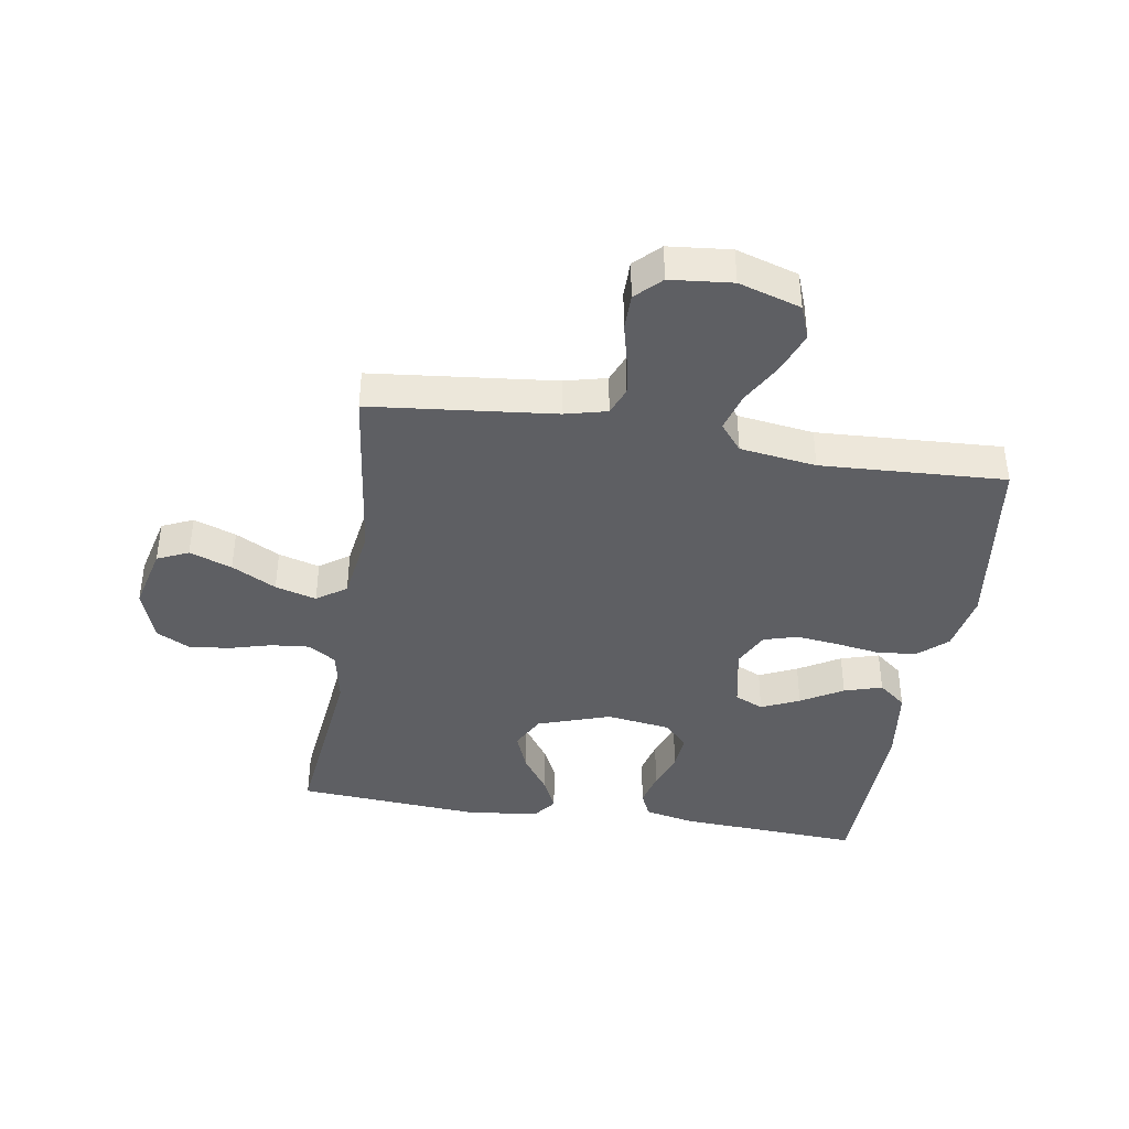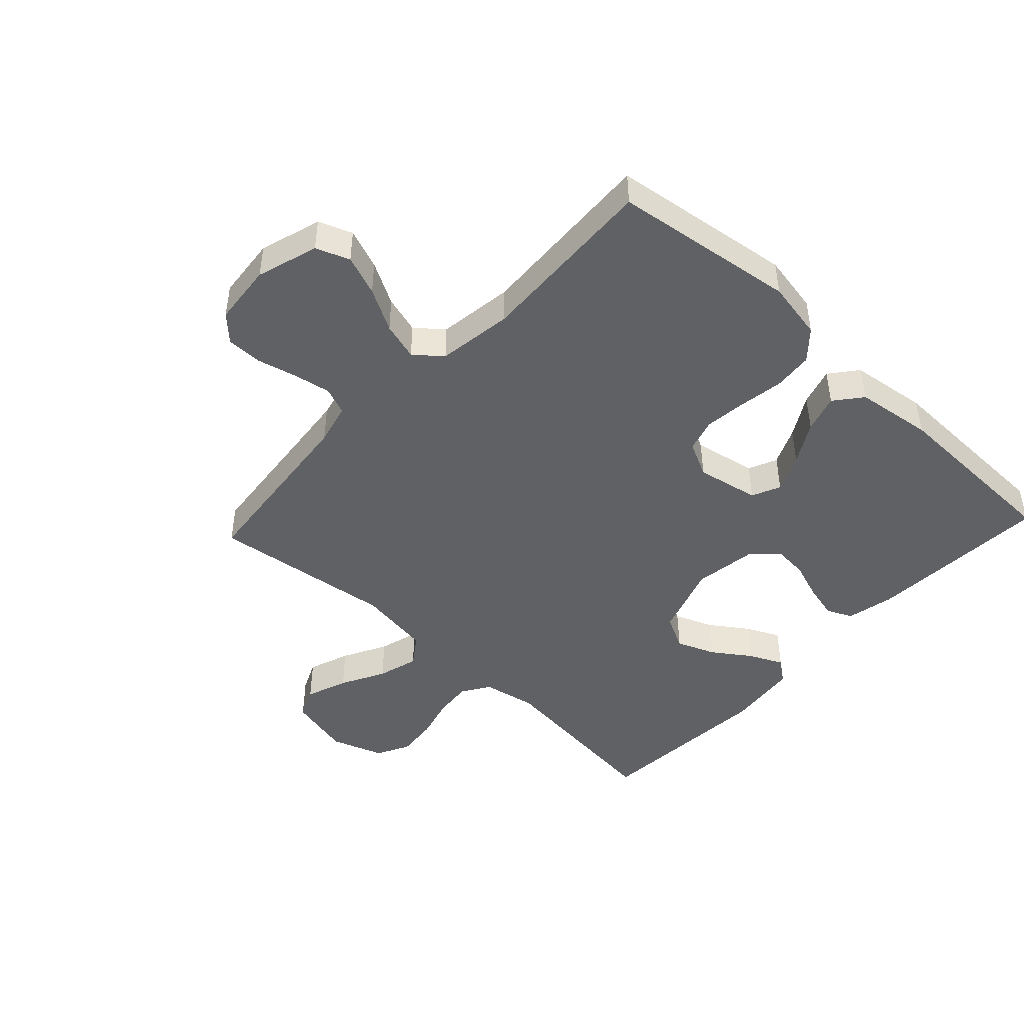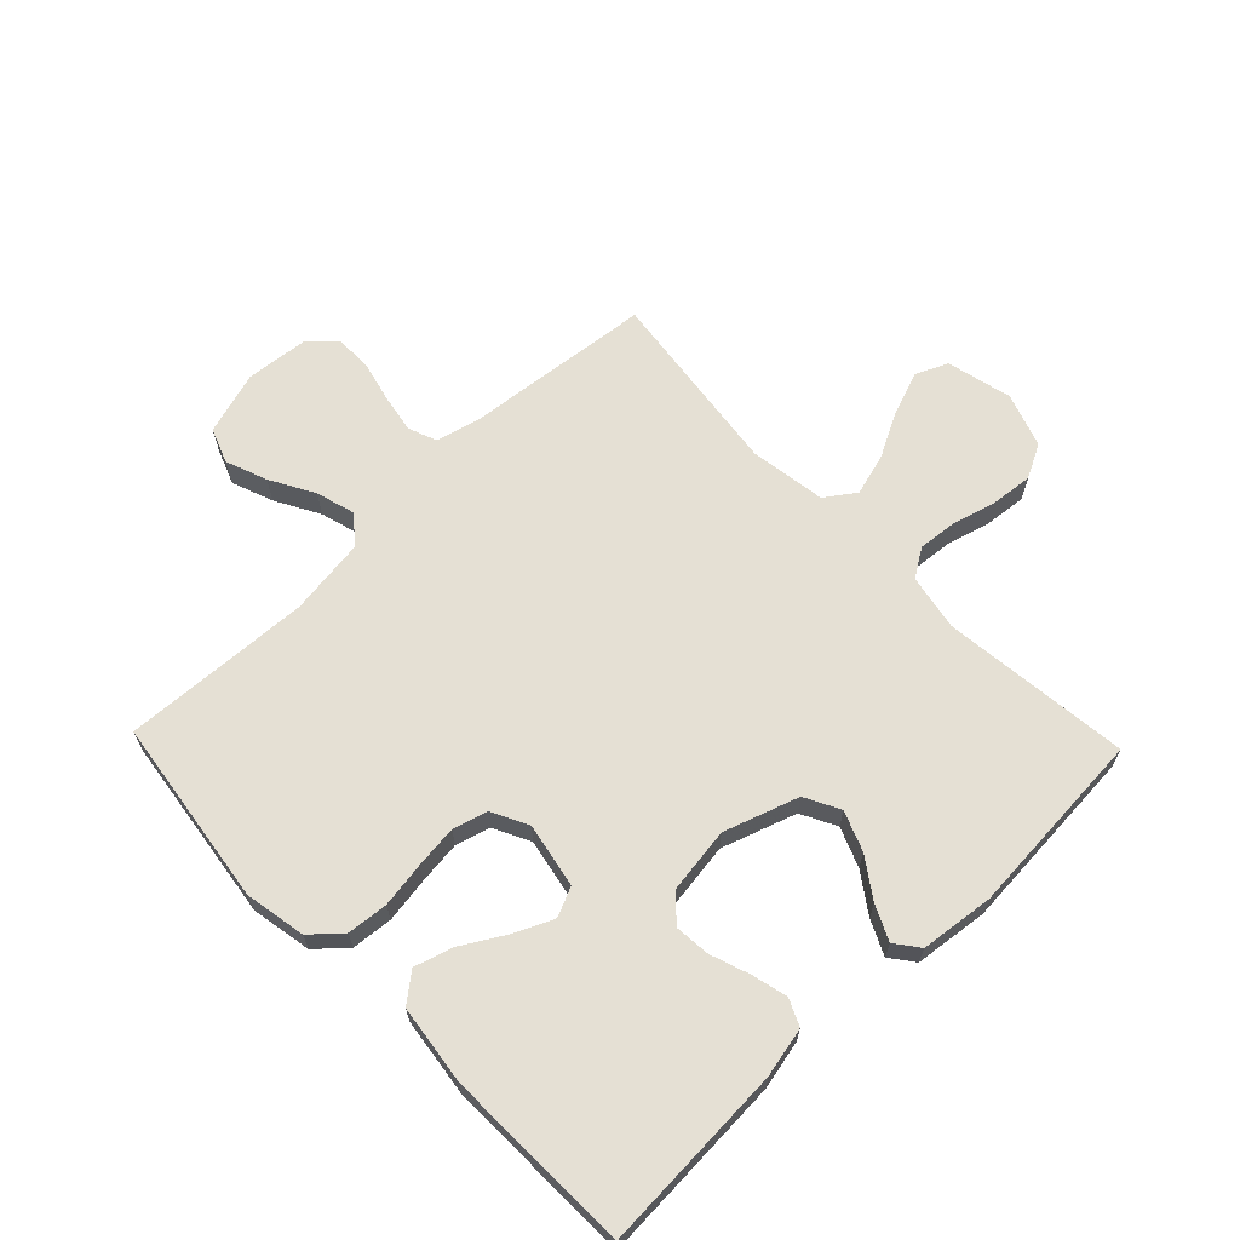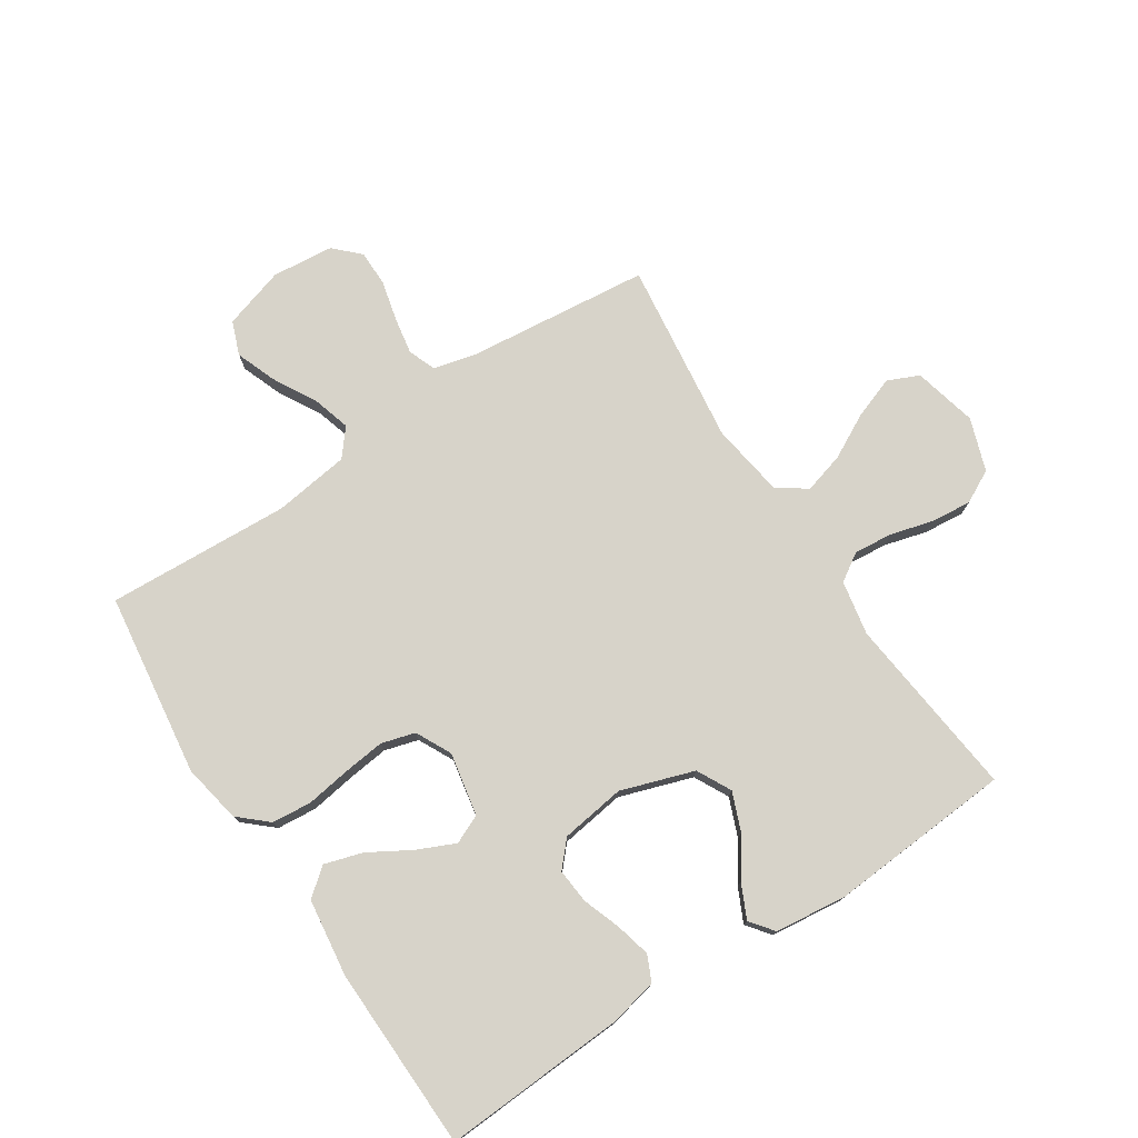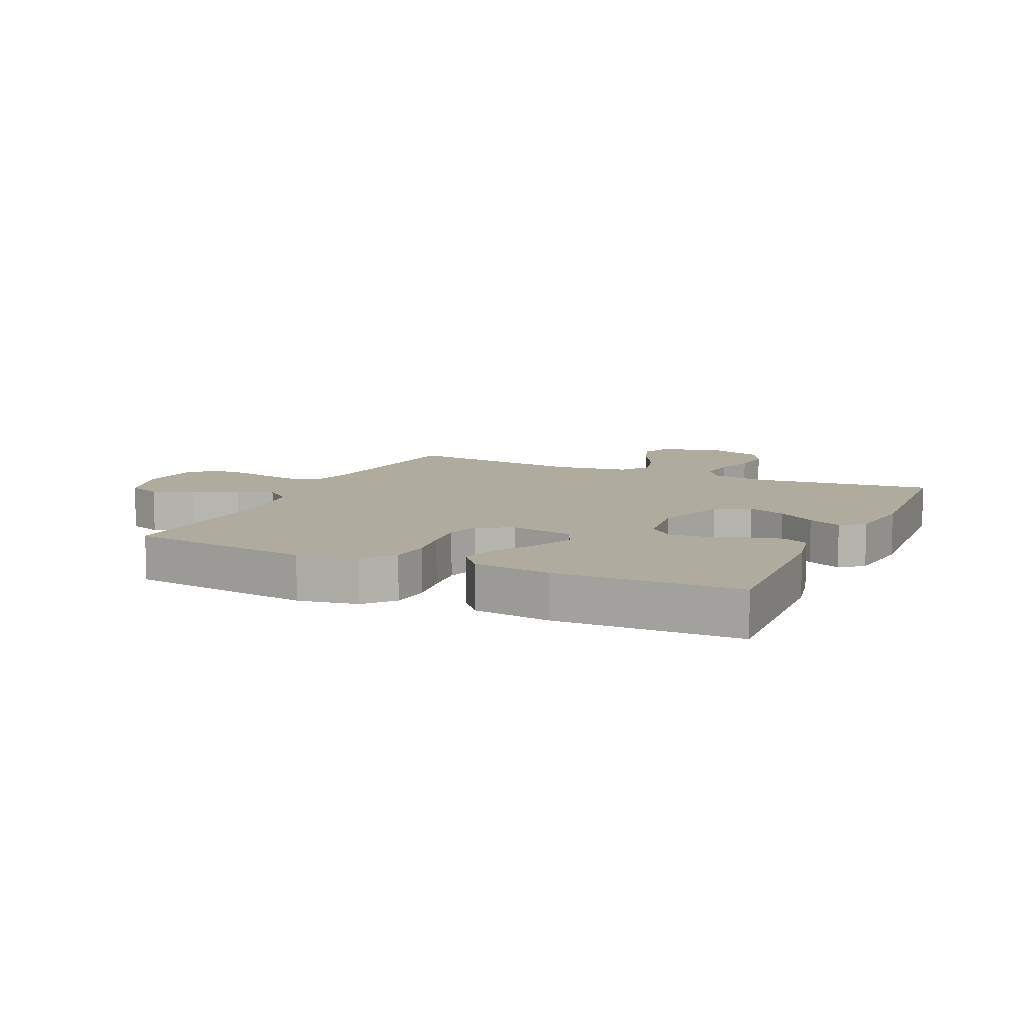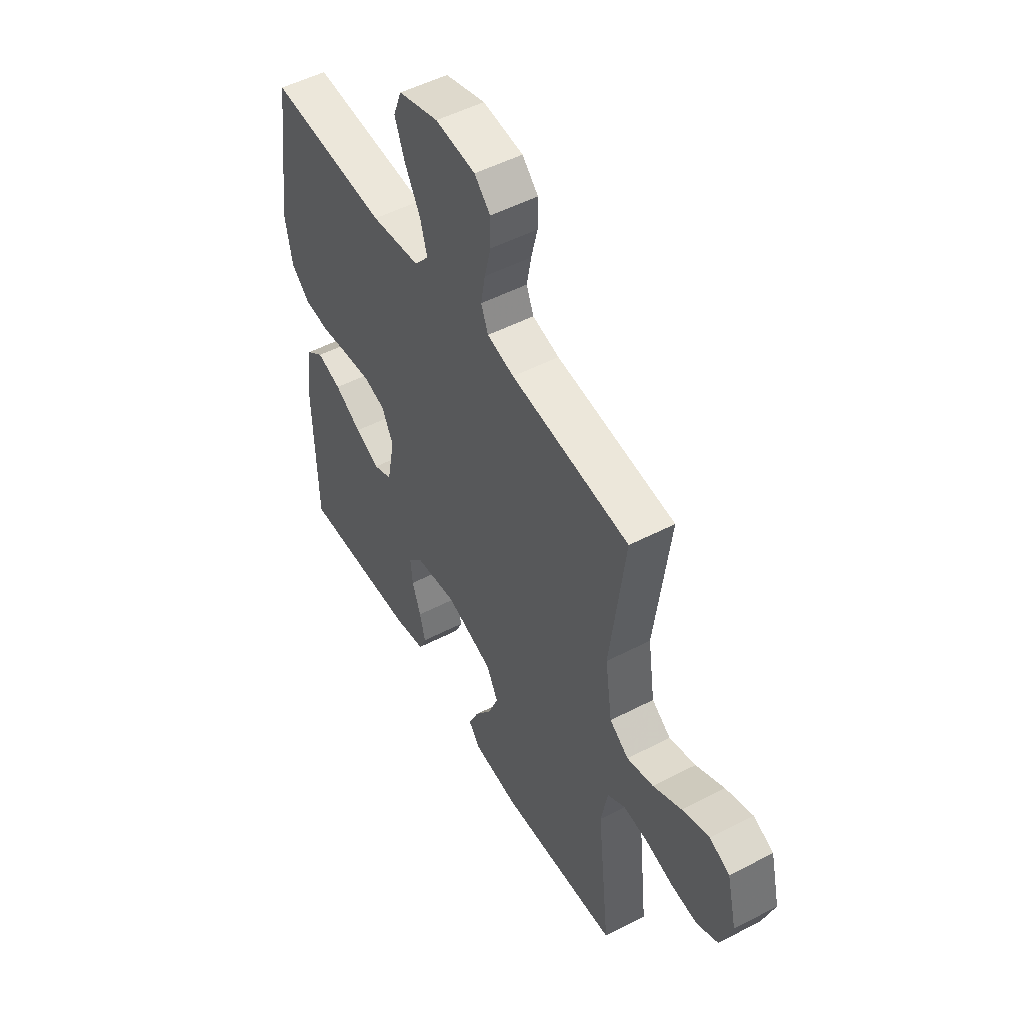
<metadata>
{"format":"obj","ext":"obj","renderer":"f3d","projection":"perspective","resolution":1024,"background":"white","views":[{"elev":-40.7,"azim":-9.2,"up":"+Y"},{"elev":-45.8,"azim":47.0,"up":"+Y"},{"elev":65.8,"azim":136.1,"up":"+Y"},{"elev":76.4,"azim":146.7,"up":"+Y"},{"elev":9.6,"azim":114.7,"up":"+Y"},{"elev":51.0,"azim":-119.5,"up":"+Z"}]}
</metadata>
<code>
v -0.5 0.07 -0.5
v -0.467 0.07 -0.2
v -0.484 0.07 -0.111
v -0.529 0.07 -0.082
v -0.592 0.07 -0.088
v -0.661 0.07 -0.107
v -0.728 0.07 -0.114
v -0.782 0.07 -0.086
v -0.812 0.07 0
v -0.787 0.07 0.104
v -0.736 0.07 0.127
v -0.667 0.07 0.102
v -0.595 0.07 0.064
v -0.528 0.07 0.045
v -0.48 0.07 0.079
v -0.462 0.07 0.2
v -0.5 0.07 0.5
v -0.2 0.07 0.532
v -0.132 0.07 0.549
v -0.114 0.07 0.594
v -0.125 0.07 0.655
v -0.141 0.07 0.72
v -0.141 0.07 0.779
v -0.101 0.07 0.819
v 0 0.07 0.829
v 0.101 0.07 0.798
v 0.122 0.07 0.743
v 0.097 0.07 0.677
v 0.058 0.07 0.607
v 0.04 0.07 0.545
v 0.076 0.07 0.501
v 0.2 0.07 0.484
v 0.5 0.07 0.5
v 0.541 0.07 0.2
v 0.523 0.07 0.103
v 0.476 0.07 0.061
v 0.411 0.07 0.055
v 0.339 0.07 0.066
v 0.27 0.07 0.074
v 0.215 0.07 0.058
v 0.186 0.07 0
v 0.206 0.07 -0.103
v 0.253 0.07 -0.124
v 0.315 0.07 -0.096
v 0.383 0.07 -0.056
v 0.445 0.07 -0.037
v 0.49 0.07 -0.073
v 0.507 0.07 -0.2
v 0.5 0.07 -0.5
v 0.2 0.07 -0.484
v 0.121 0.07 -0.467
v 0.102 0.07 -0.425
v 0.116 0.07 -0.368
v 0.138 0.07 -0.306
v 0.143 0.07 -0.249
v 0.106 0.07 -0.208
v 0 0.07 -0.193
v -0.119 0.07 -0.233
v -0.148 0.07 -0.289
v -0.123 0.07 -0.352
v -0.08 0.07 -0.414
v -0.054 0.07 -0.469
v -0.083 0.07 -0.507
v -0.2 0.07 -0.521
v -0.5 0 -0.5
v -0.467 0 -0.2
v -0.484 0 -0.111
v -0.529 0 -0.082
v -0.592 0 -0.088
v -0.661 0 -0.107
v -0.728 0 -0.114
v -0.782 0 -0.086
v -0.812 0 0
v -0.787 0 0.104
v -0.736 0 0.127
v -0.667 0 0.102
v -0.595 0 0.064
v -0.528 0 0.045
v -0.48 0 0.079
v -0.462 0 0.2
v -0.5 0 0.5
v -0.2 0 0.532
v -0.132 0 0.549
v -0.114 0 0.594
v -0.125 0 0.655
v -0.141 0 0.72
v -0.141 0 0.779
v -0.101 0 0.819
v 0 0 0.829
v 0.101 0 0.798
v 0.122 0 0.743
v 0.097 0 0.677
v 0.058 0 0.607
v 0.04 0 0.545
v 0.076 0 0.501
v 0.2 0 0.484
v 0.5 0 0.5
v 0.541 0 0.2
v 0.523 0 0.103
v 0.476 0 0.061
v 0.411 0 0.055
v 0.339 0 0.066
v 0.27 0 0.074
v 0.215 0 0.058
v 0.186 0 0
v 0.206 0 -0.103
v 0.253 0 -0.124
v 0.315 0 -0.096
v 0.383 0 -0.056
v 0.445 0 -0.037
v 0.49 0 -0.073
v 0.507 0 -0.2
v 0.5 0 -0.5
v 0.2 0 -0.484
v 0.121 0 -0.467
v 0.102 0 -0.425
v 0.116 0 -0.368
v 0.138 0 -0.306
v 0.143 0 -0.249
v 0.106 0 -0.208
v 0 0 -0.193
v -0.119 0 -0.233
v -0.148 0 -0.289
v -0.123 0 -0.352
v -0.08 0 -0.414
v -0.054 0 -0.469
v -0.083 0 -0.507
v -0.2 0 -0.521
f 64 1 2
f 63 64 2
f 62 63 2
f 61 62 2
f 60 61 2
f 59 60 2 3
f 58 59 3 4
f 57 58 4
f 56 57 4
f 52 53 54
f 51 52 54
f 50 51 54
f 49 50 54
f 48 49 54
f 47 48 54
f 46 47 54
f 45 46 54
f 44 45 54
f 43 44 54 55
f 42 43 55 56
f 36 37 38
f 35 36 38
f 34 35 38
f 33 34 38
f 32 33 38
f 31 32 38 39
f 30 31 39 40
f 27 28 29
f 26 27 29
f 25 26 29
f 24 25 29
f 23 24 29
f 22 23 29
f 21 22 29
f 20 21 29 30
f 30 40 41
f 20 30 41
f 19 20 41
f 16 17 18
f 41 42 56
f 19 41 56
f 18 19 56
f 16 18 56
f 15 16 56
f 11 12 13
f 10 11 13
f 9 10 13
f 8 9 13
f 7 8 13
f 6 7 13
f 5 6 13
f 14 15 56 4
f 4 5 13 14
f 66 65 128
f 66 128 127
f 66 127 126
f 66 126 125
f 66 125 124
f 67 66 124 123
f 68 67 123 122
f 68 122 121
f 68 121 120
f 118 117 116
f 118 116 115
f 118 115 114
f 118 114 113
f 118 113 112
f 118 112 111
f 118 111 110
f 118 110 109
f 118 109 108
f 119 118 108 107
f 120 119 107 106
f 102 101 100
f 102 100 99
f 102 99 98
f 102 98 97
f 102 97 96
f 103 102 96 95
f 104 103 95 94
f 93 92 91
f 93 91 90
f 93 90 89
f 93 89 88
f 93 88 87
f 93 87 86
f 93 86 85
f 94 93 85 84
f 105 104 94
f 105 94 84
f 105 84 83
f 82 81 80
f 120 106 105
f 120 105 83
f 120 83 82
f 120 82 80
f 120 80 79
f 77 76 75
f 77 75 74
f 77 74 73
f 77 73 72
f 77 72 71
f 77 71 70
f 77 70 69
f 68 120 79 78
f 78 77 69 68
f 1 65 66 2
f 2 66 67 3
f 3 67 68 4
f 4 68 69 5
f 5 69 70 6
f 6 70 71 7
f 7 71 72 8
f 8 72 73 9
f 9 73 74 10
f 10 74 75 11
f 11 75 76 12
f 12 76 77 13
f 13 77 78 14
f 14 78 79 15
f 15 79 80 16
f 16 80 81 17
f 17 81 82 18
f 18 82 83 19
f 19 83 84 20
f 20 84 85 21
f 21 85 86 22
f 22 86 87 23
f 23 87 88 24
f 24 88 89 25
f 25 89 90 26
f 26 90 91 27
f 27 91 92 28
f 28 92 93 29
f 29 93 94 30
f 30 94 95 31
f 31 95 96 32
f 32 96 97 33
f 33 97 98 34
f 34 98 99 35
f 35 99 100 36
f 36 100 101 37
f 37 101 102 38
f 38 102 103 39
f 39 103 104 40
f 40 104 105 41
f 41 105 106 42
f 42 106 107 43
f 43 107 108 44
f 44 108 109 45
f 45 109 110 46
f 46 110 111 47
f 47 111 112 48
f 48 112 113 49
f 49 113 114 50
f 50 114 115 51
f 51 115 116 52
f 52 116 117 53
f 53 117 118 54
f 54 118 119 55
f 55 119 120 56
f 56 120 121 57
f 57 121 122 58
f 58 122 123 59
f 59 123 124 60
f 60 124 125 61
f 61 125 126 62
f 62 126 127 63
f 63 127 128 64
f 64 128 65 1

</code>
